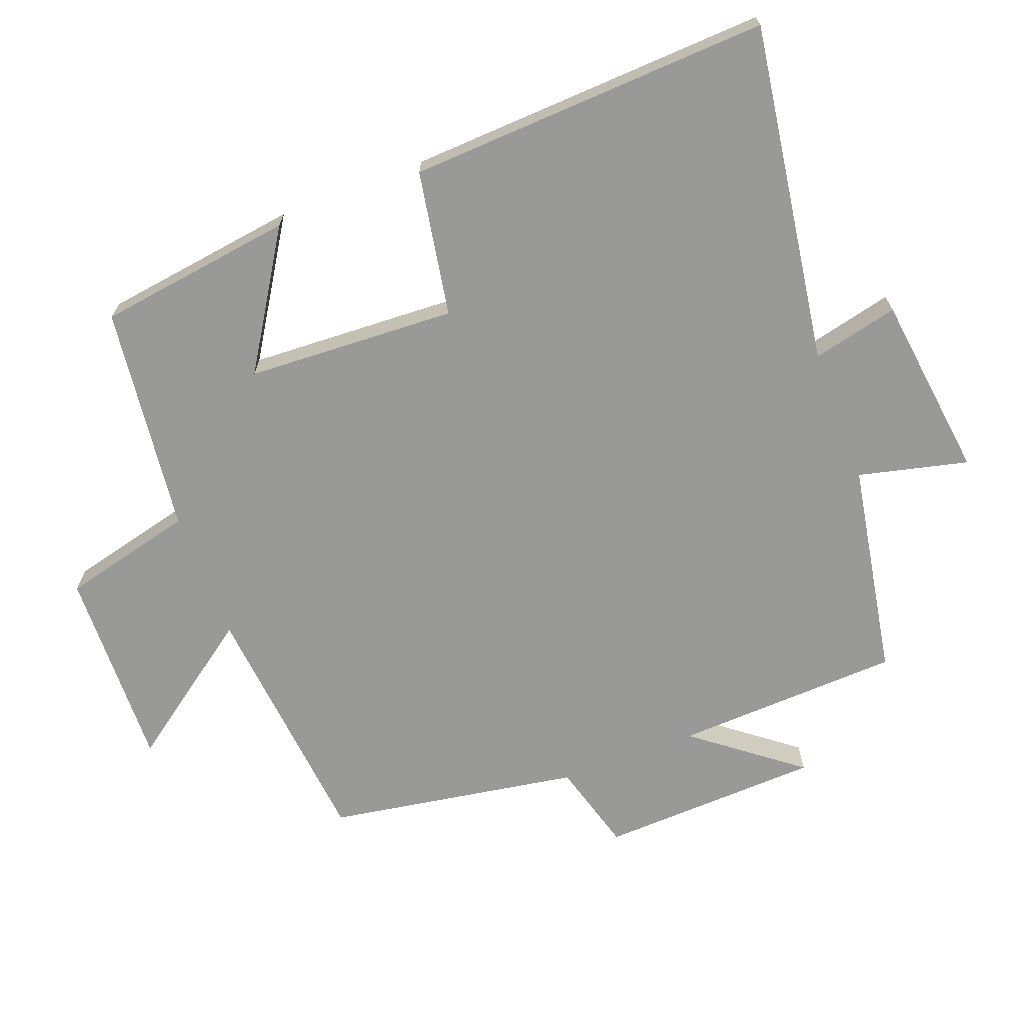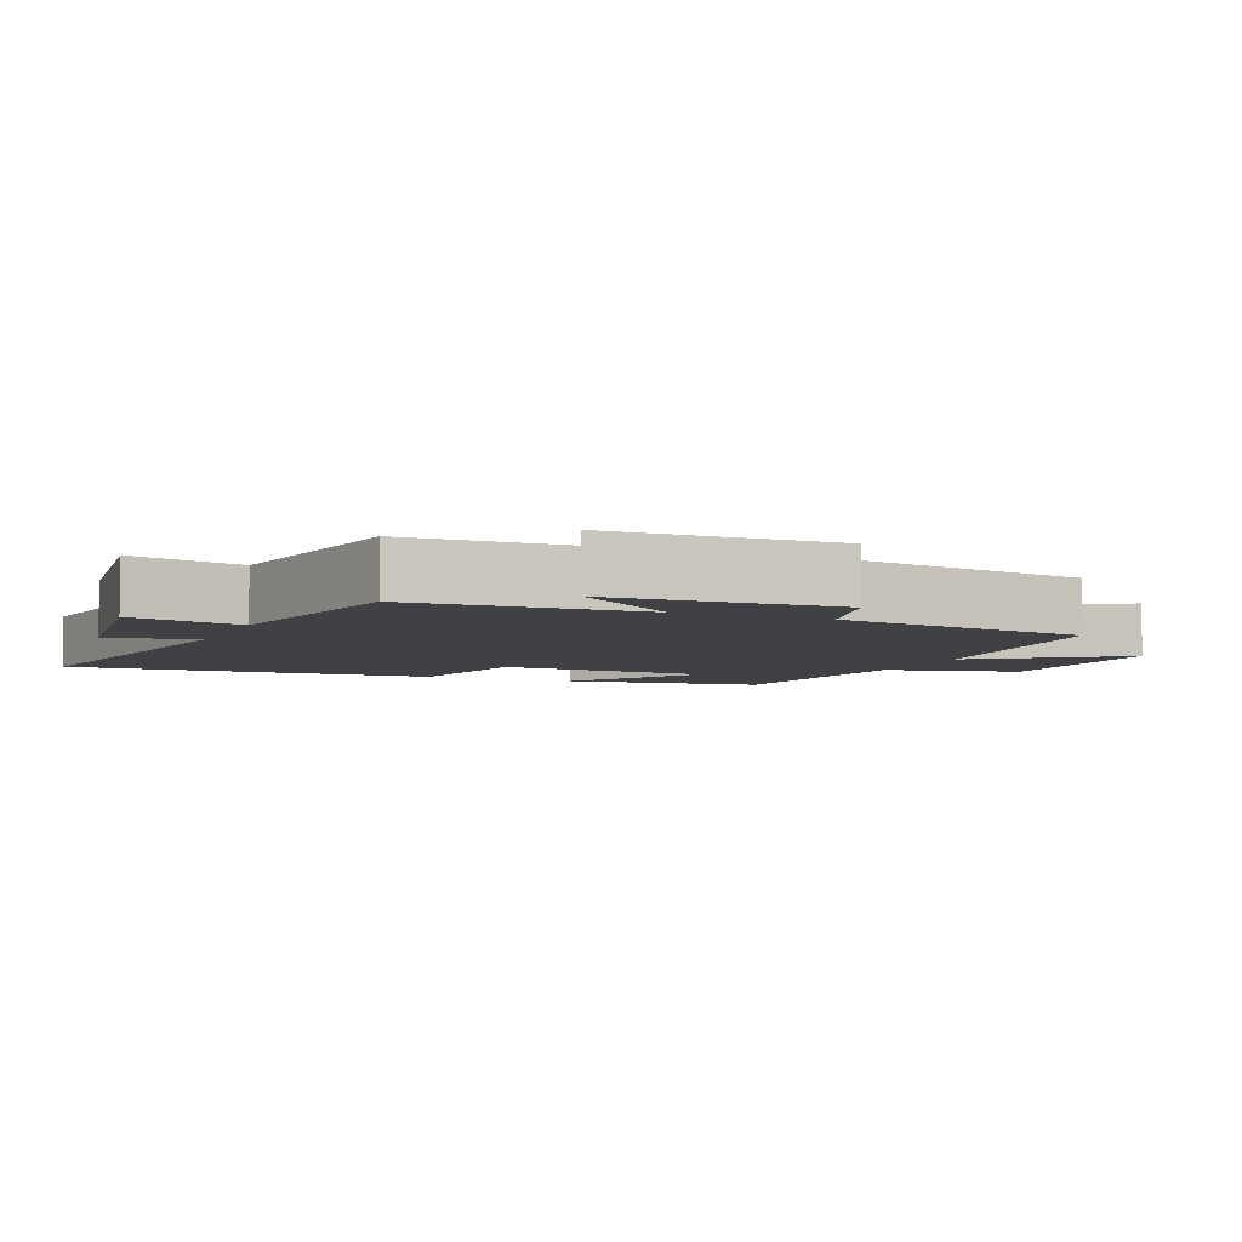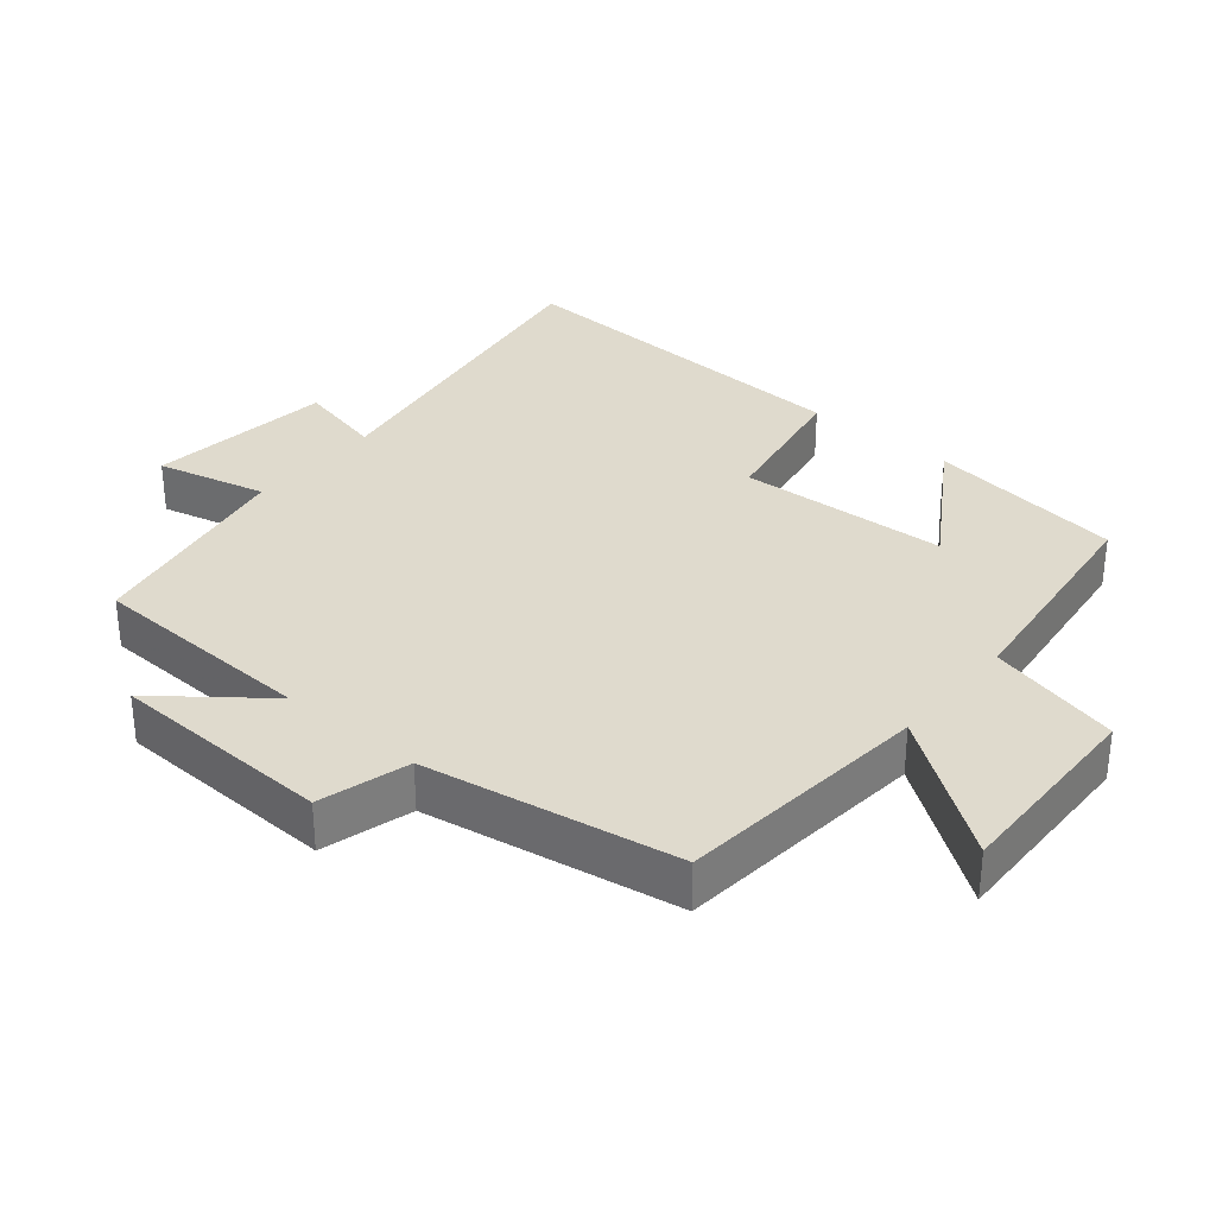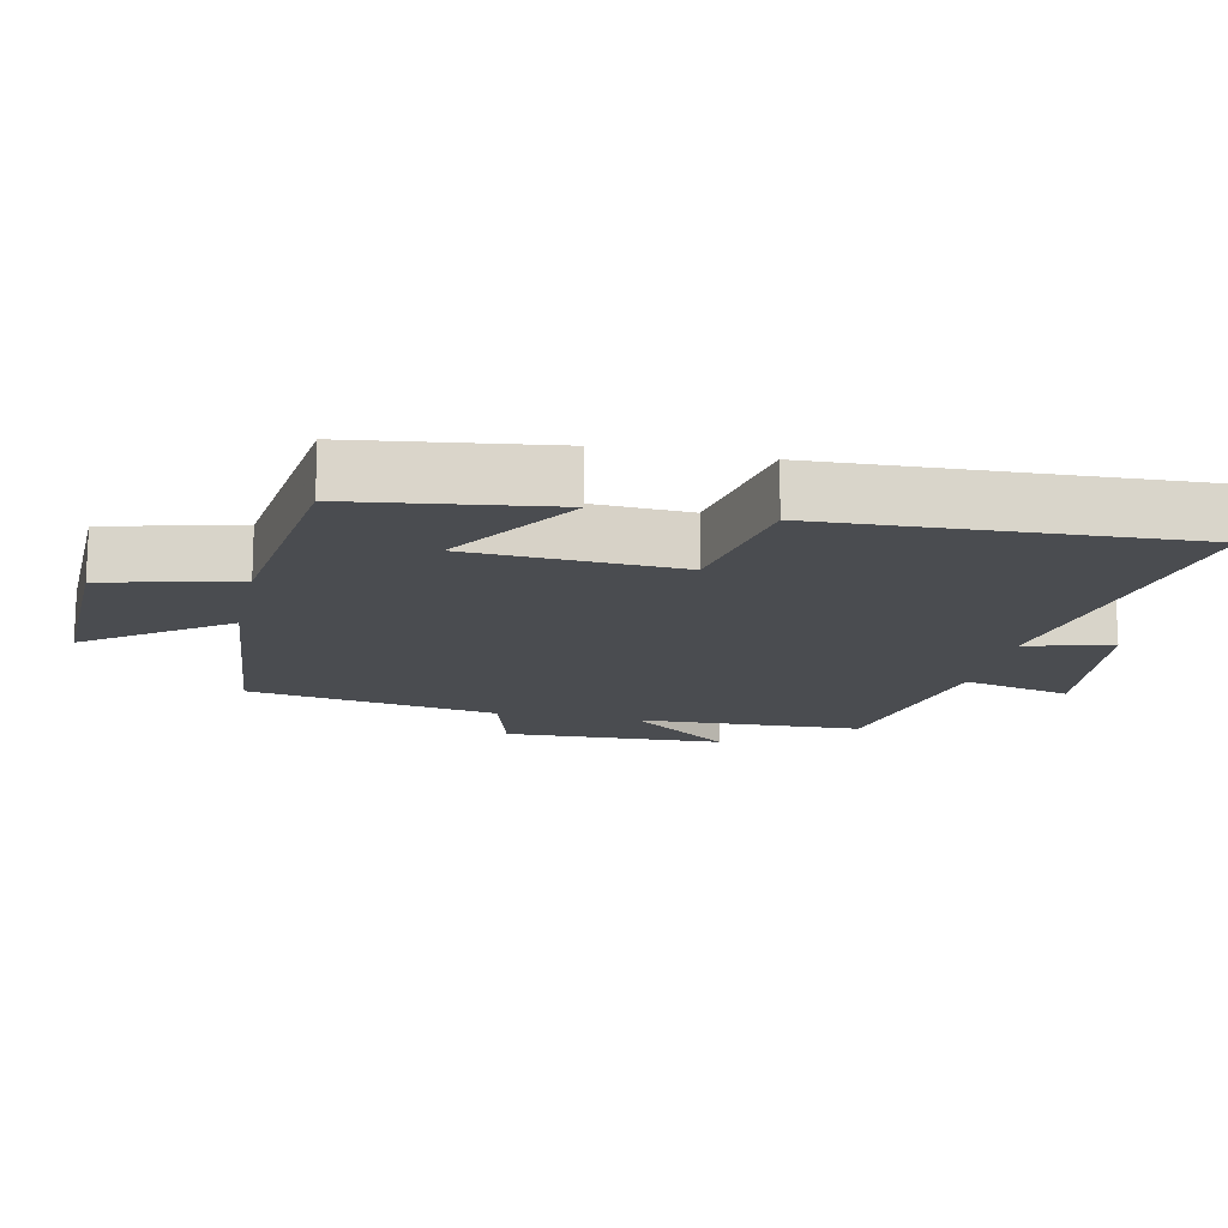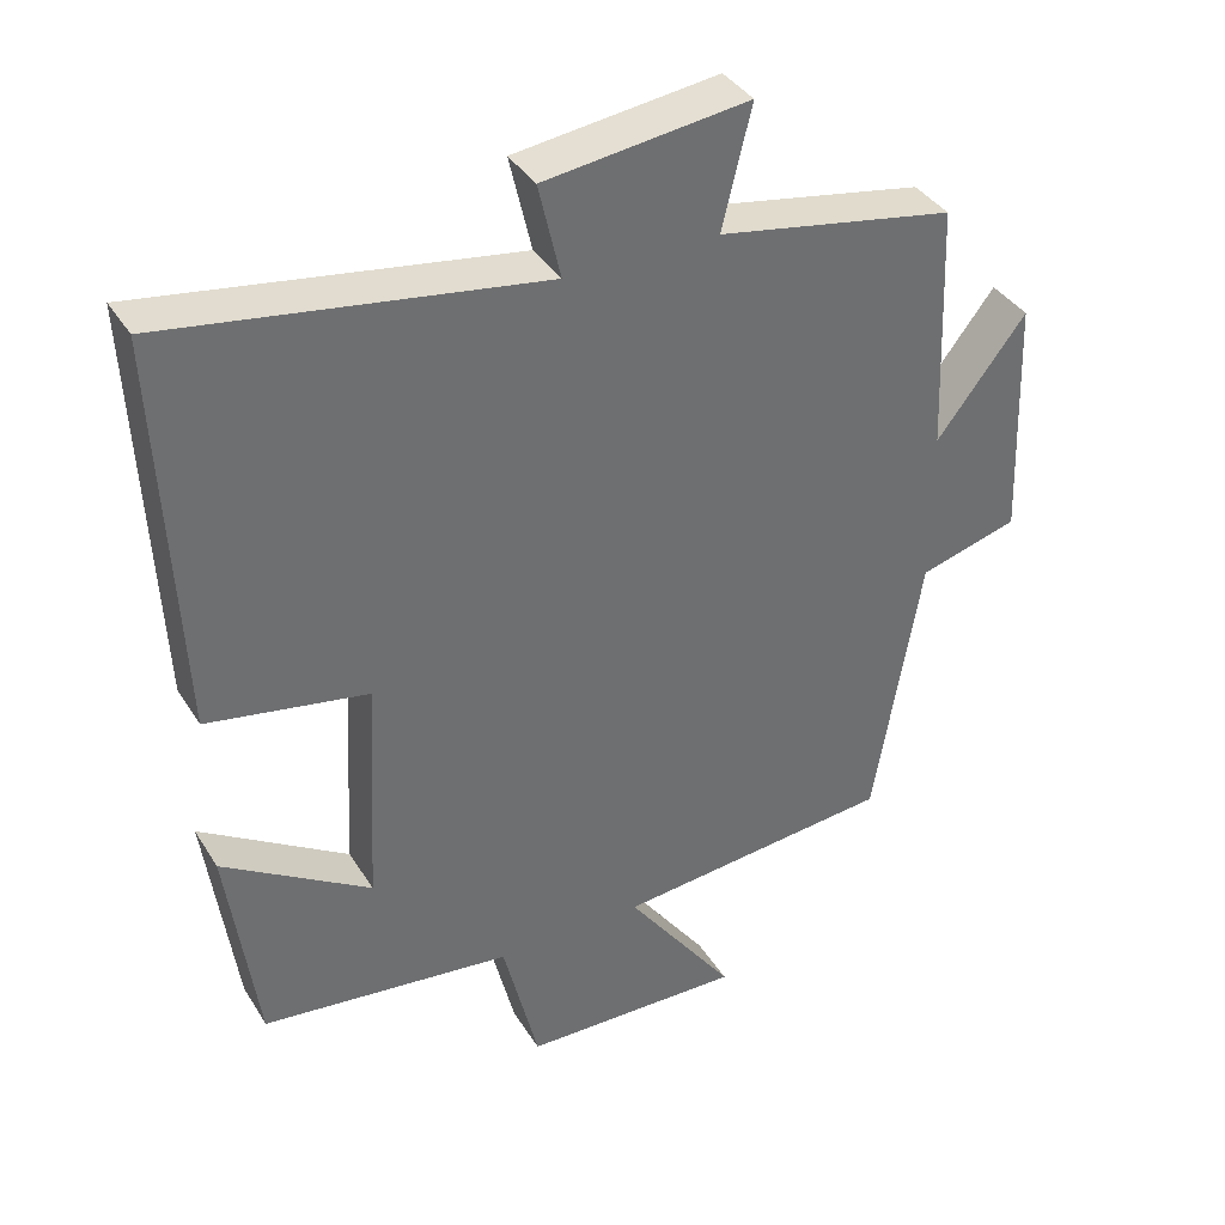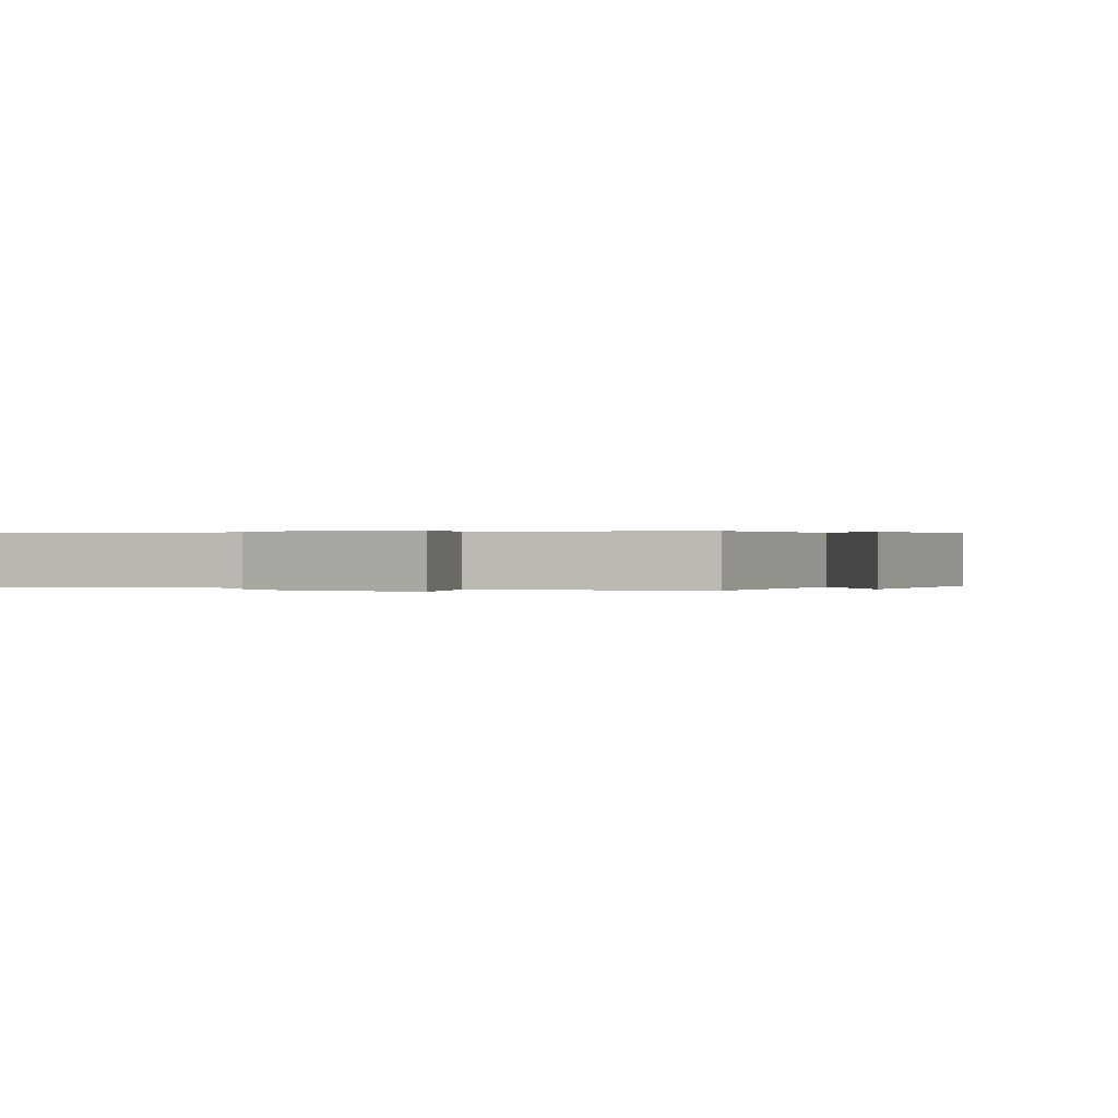
<metadata>
{"format":"obj","ext":"obj","renderer":"f3d","projection":"perspective","resolution":1024,"background":"white","views":[{"elev":-68.8,"azim":-69.1,"up":"+Y"},{"elev":-5.5,"azim":67.0,"up":"+Y"},{"elev":32.7,"azim":129.8,"up":"+Y"},{"elev":-15.1,"azim":-102.2,"up":"+Y"},{"elev":37.8,"azim":-28.5,"up":"+Z"},{"elev":0.2,"azim":25.6,"up":"+Y"}]}
</metadata>
<code>
v 0.487 0.07 0.443
v 0.5 0.07 0.112
v 0.619 0.07 0.265
v 0.631 0.07 -0.059
v 0.5 0.07 -0.096
v 0.438 0.07 -0.464
v 0.068 0.07 -0.5
v 0.213 0.07 -0.701
v -0.081 0.07 -0.693
v -0.128 0.07 -0.5
v -0.461 0.07 -0.46
v -0.5 0.07 -0.173
v -0.304 0.07 -0.297
v -0.288 0.07 0.009
v -0.5 0.07 0.047
v -0.524 0.07 0.576
v -0.029 0.07 0.5
v -0.058 0.07 0.626
v 0.212 0.07 0.66
v 0.173 0.07 0.5
v 0.487 0 0.443
v 0.5 0 0.112
v 0.619 0 0.265
v 0.631 0 -0.059
v 0.5 0 -0.096
v 0.438 0 -0.464
v 0.068 0 -0.5
v 0.213 0 -0.701
v -0.081 0 -0.693
v -0.128 0 -0.5
v -0.461 0 -0.46
v -0.5 0 -0.173
v -0.304 0 -0.297
v -0.288 0 0.009
v -0.5 0 0.047
v -0.524 0 0.576
v -0.029 0 0.5
v -0.058 0 0.626
v 0.212 0 0.66
v 0.173 0 0.5
f 17 18 19 20
f 17 20 1 2
f 14 15 16 17
f 13 14 17 2
f 10 11 12 13
f 10 13 2
f 7 8 9 10
f 5 6 7 10
f 5 10 2
f 2 3 4 5
f 40 39 38 37
f 22 21 40 37
f 37 36 35 34
f 22 37 34 33
f 33 32 31 30
f 22 33 30
f 30 29 28 27
f 30 27 26 25
f 22 30 25
f 25 24 23 22
f 1 21 22 2
f 2 22 23 3
f 3 23 24 4
f 4 24 25 5
f 5 25 26 6
f 6 26 27 7
f 7 27 28 8
f 8 28 29 9
f 9 29 30 10
f 10 30 31 11
f 11 31 32 12
f 12 32 33 13
f 13 33 34 14
f 14 34 35 15
f 15 35 36 16
f 16 36 37 17
f 17 37 38 18
f 18 38 39 19
f 19 39 40 20
f 20 40 21 1

</code>
